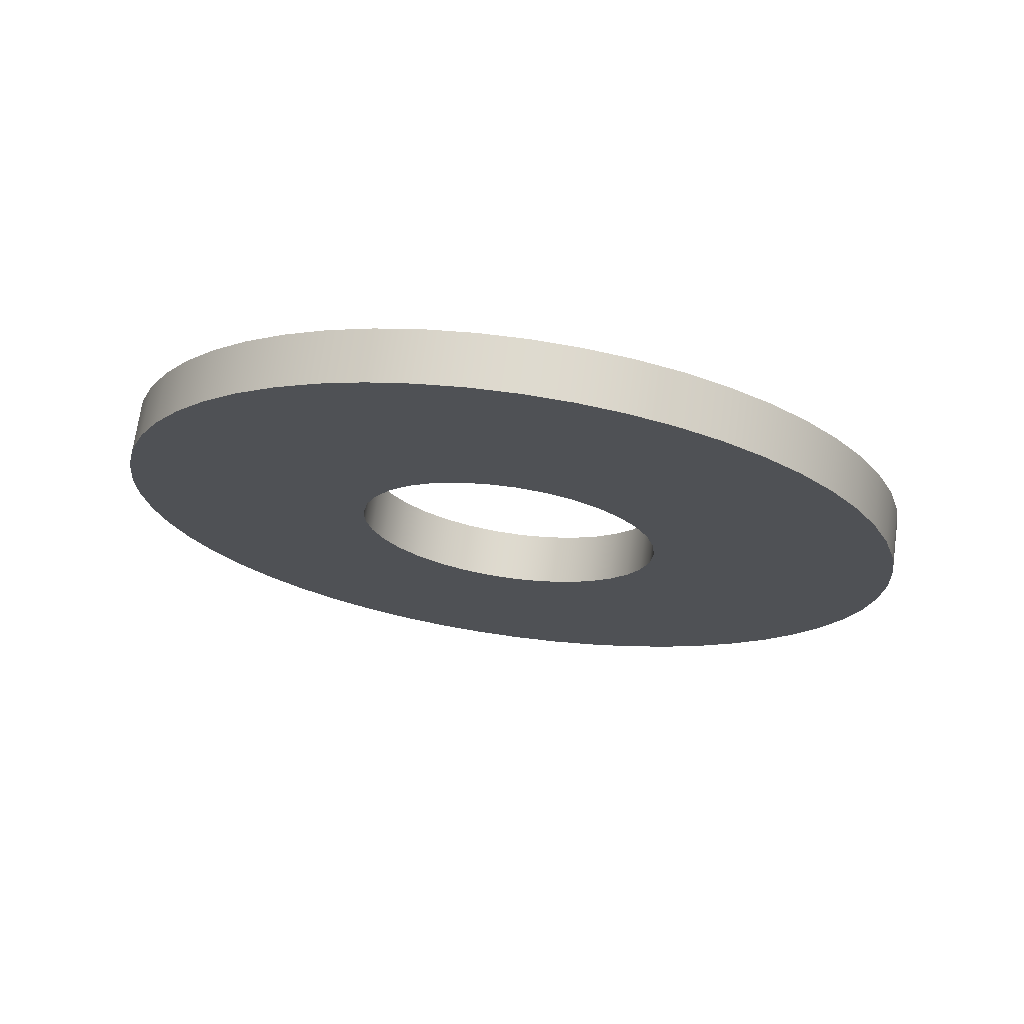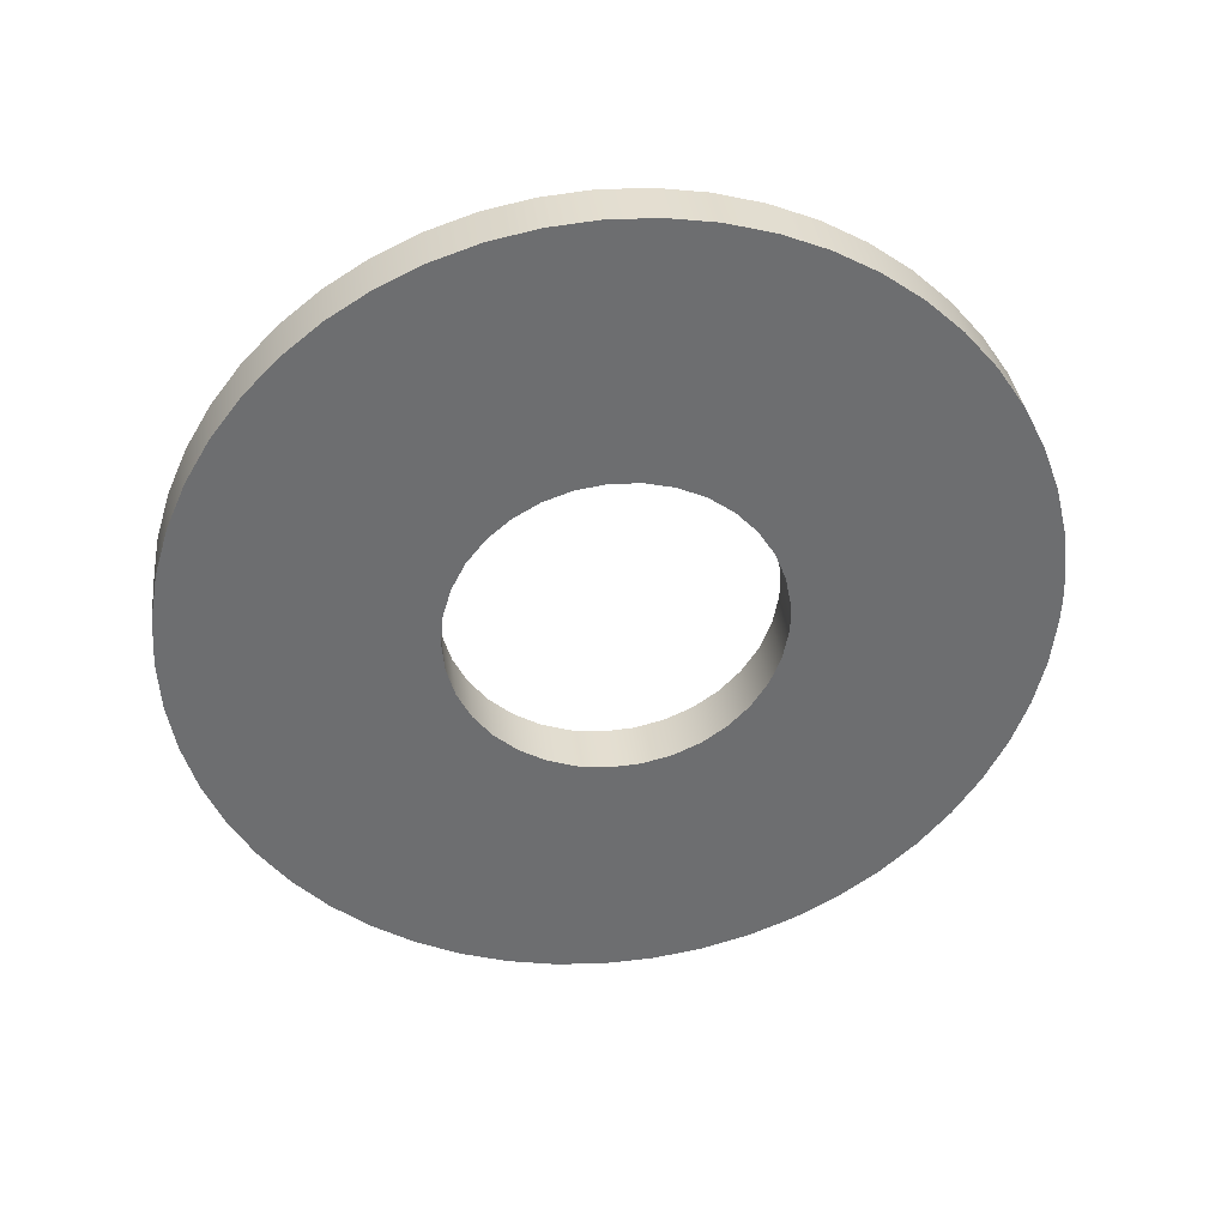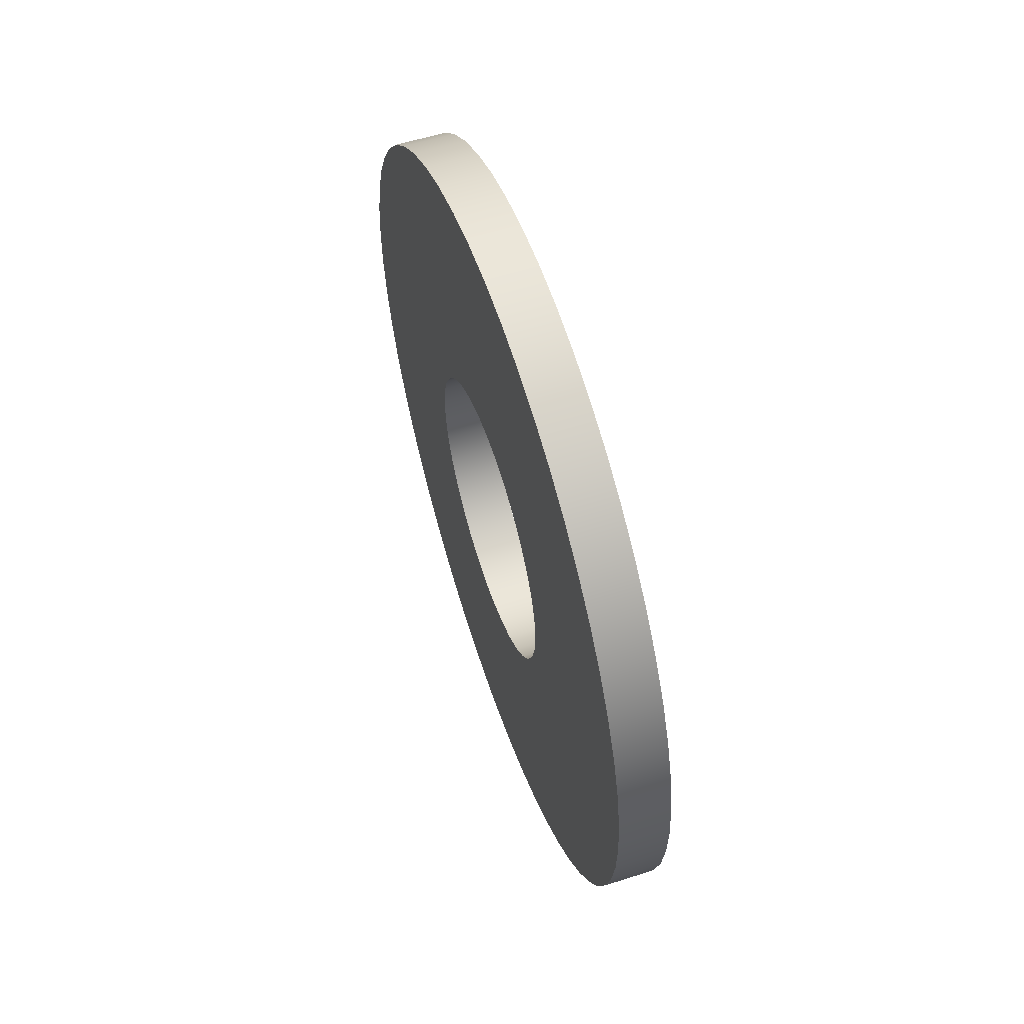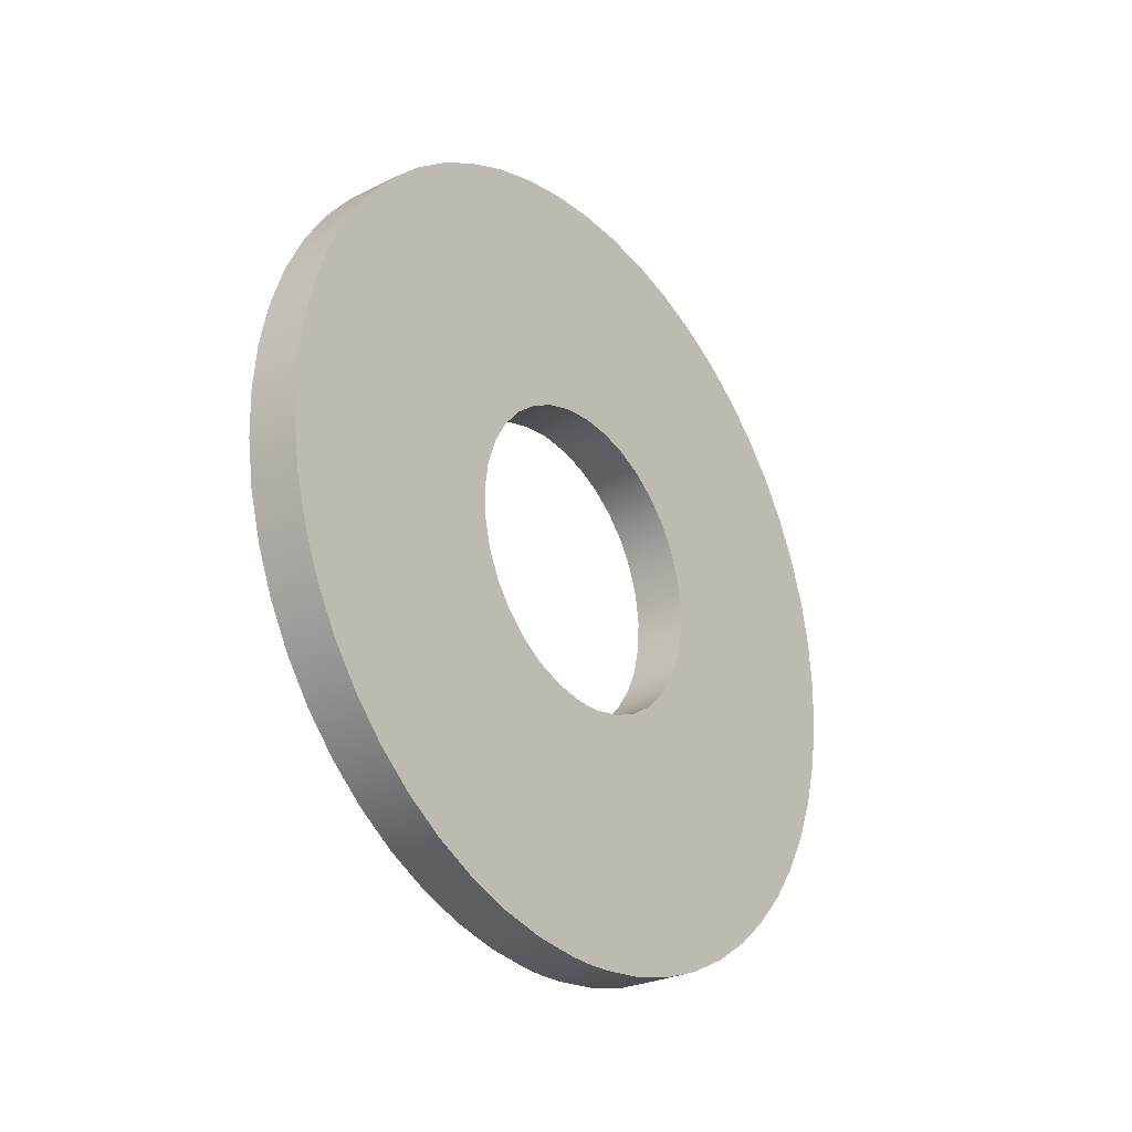
<metadata>
{"format":"obj","ext":"obj","renderer":"f3d","projection":"perspective","resolution":1024,"background":"white","views":[{"elev":71.2,"azim":-82.0,"up":"+Y"},{"elev":36.2,"azim":83.0,"up":"+Y"},{"elev":57.7,"azim":161.6,"up":"+Z"},{"elev":-27.7,"azim":-142.3,"up":"+Z"}]}
</metadata>
<code>
g body_1
v 0.000572 0.007888 -0.003758
v 0.000572 0.008277 -0.002798
v 0.000572 0.00318 -0.001101
v 0.000572 0.00855 -0.0018
v 0.000572 0.003331 -0.000479
v 0.000572 0.007652 0.004218
v 0.000572 0.007099 0.005094
v 0.000572 0.002741 0.001952
v 0.000572 0.006447 0.005898
v 0.000572 0.002322 0.002436
v 0.000572 0.00399 0.007773
v 0.000572 0.001251 0.003124
v 0.000572 0.00182 0.002831
v 0.000572 0.006086 -0.006269
v 0.000572 0.002543 -0.002204
v 0.000572 0.00208 -0.002645
v 0.000572 0.002915 -0.001683
v 0.000572 0.007388 -0.004664
v 0.000572 0.008642 0.00129
v 0.000572 0.003271 0.000793
v 0.000572 0.003362 0.00016
v 0.000572 0.003061 0.001398
v 0.000572 0.008097 0.003284
v 0.000572 0.005704 0.006619
v 0.000572 0.004881 0.007247
v 0.000572 0.005302 -0.006945
v 0.000572 0.008703 -0.000776
v 0.000572 0.008734 0.000259
v 0.000572 0.003042 0.008191
v 0.000572 -0.007652 0.004218
v 0.000572 -0.003061 0.001398
v 0.000572 -0.002741 0.001952
v 0.000572 0.001546 -0.0086
v 0.000572 0.002552 -0.008357
v 0.000572 0.000948 -0.003229
v 0.000572 0.006785 -0.005505
v 0.000572 0.008429 0.002303
v 0.000572 0.001033 0.008676
v 0.000572 0 0.008738
v 0.000572 0 0.003366
v 0.000572 -0.007099 0.005094
v 0.000572 -0.008097 0.003284
v 0.000572 -0.008429 0.002303
v 0.000572 -0.003271 0.000793
v 0.000572 -0.008642 0.00129
v 0.000572 -0.008734 0.000259
v 0.000572 -0.003362 0.00016
v 0.000572 0.000518 -0.008722
v 0.000572 0.00032 -0.00335
v 0.000572 0 -0.003366
v 0.000572 0.003522 -0.007996
v 0.000572 0.001542 -0.002991
v 0.000572 0.002052 0.008493
v 0.000572 0.000637 0.003305
v 0.000572 -0.006447 0.005898
v 0.000572 -0.007888 -0.003758
v 0.000572 -0.002915 -0.001683
v 0.000572 -0.00318 -0.001101
v 0.000572 -0.003522 -0.007996
v 0.000572 -0.002552 -0.008357
v 0.000572 -0.000948 -0.003229
v 0.000572 -0.001033 0.008676
v 0.000572 -0.000637 0.003305
v 0.000572 -0.005704 0.006619
v 0.000572 -0.002322 0.002436
v 0.000572 -0.00182 0.002831
v 0.000572 -0.008703 -0.000776
v 0.000572 -0.003331 -0.000479
v 0.000572 -0.00855 -0.0018
v 0.000572 -0.008277 -0.002798
v 0.000572 -0.007388 -0.004664
v 0.000572 -0.006785 -0.005505
v 0.000572 -0.002543 -0.002204
v 0.000572 -0.006086 -0.006269
v 0.000572 -0.005302 -0.006945
v 0.000572 -0.00208 -0.002645
v 0.000572 -0.004443 -0.007523
v 0.000572 -0.001542 -0.002991
v 0.000572 -0.001546 -0.0086
v 0.000572 -0.00032 -0.00335
v 0.000572 0.004443 -0.007523
v 0.000572 -0.00399 0.007773
v 0.000572 -0.004881 0.007247
v 0.000572 -0.000518 -0.008722
v 0.000572 0 -0.008738
v 0.000572 -0.002052 0.008493
v 0.000572 -0.003042 0.008191
v 0.000572 -0.001251 0.003124
v -0.000572 0 0.008738
v 0.000572 0 0.008738
v 0.000572 0.001033 0.008676
v -0.000572 0.001033 0.008676
v 0.000572 0.002052 0.008493
v -0.000572 0.002052 0.008493
v 0.000572 0.003042 0.008191
v -0.000572 0.003042 0.008191
v 0.000572 0.00399 0.007773
v -0.000572 0.00399 0.007773
v 0.000572 0.004881 0.007247
v -0.000572 0.004881 0.007247
v 0.000572 0.005704 0.006619
v -0.000572 0.005704 0.006619
v 0.000572 0.006447 0.005898
v -0.000572 0.006447 0.005898
v 0.000572 0.007099 0.005094
v -0.000572 0.007099 0.005094
v 0.000572 0.007652 0.004218
v -0.000572 0.007652 0.004218
v 0.000572 0.008097 0.003284
v -0.000572 0.008097 0.003284
v 0.000572 0.008429 0.002303
v -0.000572 0.008429 0.002303
v 0.000572 0.008642 0.00129
v -0.000572 0.008642 0.00129
v 0.000572 0.008734 0.000259
v -0.000572 0.008734 0.000259
v 0.000572 0.008703 -0.000776
v -0.000572 0.008703 -0.000776
v 0.000572 0.00855 -0.0018
v -0.000572 0.00855 -0.0018
v 0.000572 0.008277 -0.002798
v -0.000572 0.008277 -0.002798
v 0.000572 0.007888 -0.003758
v -0.000572 0.007888 -0.003758
v 0.000572 0.007388 -0.004664
v -0.000572 0.007388 -0.004664
v 0.000572 0.006785 -0.005505
v -0.000572 0.006785 -0.005505
v 0.000572 0.006086 -0.006269
v -0.000572 0.006086 -0.006269
v 0.000572 0.005302 -0.006945
v -0.000572 0.005302 -0.006945
v 0.000572 0.004443 -0.007523
v -0.000572 0.004443 -0.007523
v 0.000572 0.003522 -0.007996
v -0.000572 0.003522 -0.007996
v 0.000572 0.002552 -0.008357
v -0.000572 0.002552 -0.008357
v 0.000572 0.001546 -0.0086
v -0.000572 0.001546 -0.0086
v 0.000572 0.000518 -0.008722
v 0.000572 -0.000518 -0.008722
v -0.000572 -0.000518 -0.008722
v -0.000572 0 -0.008738
v -0.000572 0.000518 -0.008722
v 0.000572 0 -0.008738
v 0.000572 -0.001546 -0.0086
v -0.000572 -0.001546 -0.0086
v 0.000572 -0.002552 -0.008357
v -0.000572 -0.002552 -0.008357
v 0.000572 -0.003522 -0.007996
v -0.000572 -0.003522 -0.007996
v 0.000572 -0.004443 -0.007523
v -0.000572 -0.004443 -0.007523
v 0.000572 -0.005302 -0.006945
v -0.000572 -0.005302 -0.006945
v 0.000572 -0.006086 -0.006269
v -0.000572 -0.006086 -0.006269
v 0.000572 -0.006785 -0.005505
v -0.000572 -0.006785 -0.005505
v 0.000572 -0.007388 -0.004664
v -0.000572 -0.007388 -0.004664
v 0.000572 -0.007888 -0.003758
v -0.000572 -0.007888 -0.003758
v 0.000572 -0.008277 -0.002798
v -0.000572 -0.008277 -0.002798
v 0.000572 -0.00855 -0.0018
v -0.000572 -0.00855 -0.0018
v 0.000572 -0.008703 -0.000776
v -0.000572 -0.008703 -0.000776
v 0.000572 -0.008734 0.000259
v -0.000572 -0.008734 0.000259
v 0.000572 -0.008642 0.00129
v -0.000572 -0.008642 0.00129
v 0.000572 -0.008429 0.002303
v -0.000572 -0.008429 0.002303
v 0.000572 -0.008097 0.003284
v -0.000572 -0.008097 0.003284
v 0.000572 -0.007652 0.004218
v -0.000572 -0.007652 0.004218
v 0.000572 -0.007099 0.005094
v -0.000572 -0.007099 0.005094
v 0.000572 -0.006447 0.005898
v -0.000572 -0.006447 0.005898
v 0.000572 -0.005704 0.006619
v -0.000572 -0.005704 0.006619
v 0.000572 -0.004881 0.007247
v -0.000572 -0.004881 0.007247
v 0.000572 -0.00399 0.007773
v -0.000572 -0.00399 0.007773
v 0.000572 -0.003042 0.008191
v -0.000572 -0.003042 0.008191
v 0.000572 -0.002052 0.008493
v -0.000572 -0.002052 0.008493
v 0.000572 -0.001033 0.008676
v -0.000572 -0.001033 0.008676
v -0.000572 0.000518 -0.008722
v -0.000572 0 -0.008738
v -0.000572 0 -0.003366
v -0.000572 -0.000518 -0.008722
v -0.000572 -0.00032 -0.00335
v -0.000572 -0.001546 -0.0086
v -0.000572 -0.002552 -0.008357
v -0.000572 -0.000948 -0.003229
v -0.000572 0.00399 0.007773
v -0.000572 0.004881 0.007247
v -0.000572 0.00182 0.002831
v -0.000572 0.001546 -0.0086
v -0.000572 0.00032 -0.00335
v -0.000572 0.000948 -0.003229
v -0.000572 0.001251 0.003124
v -0.000572 0.003042 0.008191
v -0.000572 0.005704 0.006619
v -0.000572 0.002322 0.002436
v -0.000572 0.006447 0.005898
v -0.000572 0.007099 0.005094
v -0.000572 0.002741 0.001952
v -0.000572 0.003522 -0.007996
v -0.000572 0.002552 -0.008357
v -0.000572 -0.003522 -0.007996
v -0.000572 -0.001542 -0.002991
v -0.000572 0.007652 0.004218
v -0.000572 0.003061 0.001398
v -0.000572 0.008642 0.00129
v -0.000572 0.008734 0.000259
v -0.000572 0.003362 0.00016
v -0.000572 0.001542 -0.002991
v -0.000572 0.004443 -0.007523
v -0.000572 -0.004443 -0.007523
v -0.000572 -0.005302 -0.006945
v -0.000572 -0.00208 -0.002645
v -0.000572 -0.006086 -0.006269
v -0.000572 -0.002543 -0.002204
v -0.000572 -0.007888 -0.003758
v -0.000572 -0.008277 -0.002798
v -0.000572 -0.00318 -0.001101
v -0.000572 -0.008642 0.00129
v -0.000572 -0.003271 0.000793
v -0.000572 -0.003362 0.00016
v -0.000572 0.001033 0.008676
v -0.000572 0.000637 0.003305
v -0.000572 0 0.003366
v -0.000572 0.008097 0.003284
v -0.000572 0.008429 0.002303
v -0.000572 0.003271 0.000793
v -0.000572 0.00855 -0.0018
v -0.000572 0.008277 -0.002798
v -0.000572 0.00318 -0.001101
v -0.000572 0.00208 -0.002645
v -0.000572 -0.007388 -0.004664
v -0.000572 -0.002915 -0.001683
v -0.000572 -0.00855 -0.0018
v -0.000572 -0.003331 -0.000479
v -0.000572 -0.008703 -0.000776
v -0.000572 -0.008734 0.000259
v -0.000572 0 0.008738
v -0.000572 0.002052 0.008493
v -0.000572 0.008703 -0.000776
v -0.000572 0.003331 -0.000479
v -0.000572 0.007888 -0.003758
v -0.000572 0.002915 -0.001683
v -0.000572 -0.006785 -0.005505
v -0.000572 -0.008429 0.002303
v -0.000572 -0.008097 0.003284
v -0.000572 -0.003061 0.001398
v -0.000572 -0.007652 0.004218
v -0.000572 -0.007099 0.005094
v -0.000572 -0.002741 0.001952
v -0.000572 0.006086 -0.006269
v -0.000572 0.005302 -0.006945
v -0.000572 -0.006447 0.005898
v -0.000572 -0.002322 0.002436
v -0.000572 0.007388 -0.004664
v -0.000572 0.006785 -0.005505
v -0.000572 0.002543 -0.002204
v -0.000572 -0.005704 0.006619
v -0.000572 -0.004881 0.007247
v -0.000572 -0.00182 0.002831
v -0.000572 -0.00399 0.007773
v -0.000572 -0.001251 0.003124
v -0.000572 -0.002052 0.008493
v -0.000572 -0.000637 0.003305
v -0.000572 -0.001033 0.008676
v -0.000572 -0.003042 0.008191
v -0.000572 -0.000637 0.003305
v -0.000572 0 0.003366
v 0.000572 0 0.003366
v -0.000572 -0.001251 0.003124
v 0.000572 -0.000637 0.003305
v -0.000572 -0.00182 0.002831
v 0.000572 -0.001251 0.003124
v -0.000572 -0.002322 0.002436
v 0.000572 -0.00182 0.002831
v -0.000572 -0.002741 0.001952
v 0.000572 -0.002322 0.002436
v -0.000572 -0.003061 0.001398
v 0.000572 -0.002741 0.001952
v -0.000572 -0.003271 0.000793
v 0.000572 -0.003061 0.001398
v -0.000572 -0.003362 0.00016
v 0.000572 -0.003271 0.000793
v -0.000572 -0.003331 -0.000479
v 0.000572 -0.003362 0.00016
v -0.000572 -0.00318 -0.001101
v 0.000572 -0.003331 -0.000479
v -0.000572 -0.002915 -0.001683
v 0.000572 -0.00318 -0.001101
v -0.000572 -0.002543 -0.002204
v 0.000572 -0.002915 -0.001683
v -0.000572 -0.00208 -0.002645
v 0.000572 -0.002543 -0.002204
v -0.000572 -0.001542 -0.002991
v 0.000572 -0.00208 -0.002645
v -0.000572 -0.000948 -0.003229
v 0.000572 -0.001542 -0.002991
v -0.000572 -0.00032 -0.00335
v 0.000572 -0.000948 -0.003229
v 0.000572 0.00032 -0.00335
v -0.000572 0.00032 -0.00335
v -0.000572 0 -0.003366
v 0.000572 -0.00032 -0.00335
v 0.000572 0 -0.003366
v -0.000572 0.000948 -0.003229
v -0.000572 0.001542 -0.002991
v 0.000572 0.000948 -0.003229
v -0.000572 0.00208 -0.002645
v 0.000572 0.001542 -0.002991
v -0.000572 0.002543 -0.002204
v 0.000572 0.00208 -0.002645
v -0.000572 0.002915 -0.001683
v 0.000572 0.002543 -0.002204
v -0.000572 0.00318 -0.001101
v 0.000572 0.002915 -0.001683
v -0.000572 0.003331 -0.000479
v 0.000572 0.00318 -0.001101
v -0.000572 0.003362 0.00016
v 0.000572 0.003331 -0.000479
v -0.000572 0.003271 0.000793
v 0.000572 0.003362 0.00016
v -0.000572 0.003061 0.001398
v 0.000572 0.003271 0.000793
v -0.000572 0.002741 0.001952
v 0.000572 0.003061 0.001398
v -0.000572 0.002322 0.002436
v 0.000572 0.002741 0.001952
v -0.000572 0.00182 0.002831
v 0.000572 0.002322 0.002436
v -0.000572 0.001251 0.003124
v 0.000572 0.00182 0.002831
v -0.000572 0.000637 0.003305
v 0.000572 0.001251 0.003124
v 0.000572 0.000637 0.003305
f 48 50 85
f 59 61 78
f 79 61 60
f 50 84 85
f 81 16 52
f 63 62 86
f 88 86 87
f 82 88 87
f 31 30 42
f 57 56 71
f 77 76 75
f 84 50 80
f 15 14 36
f 82 66 88
f 69 58 68
f 80 79 84
f 86 88 63
f 74 76 73
f 64 66 83
f 74 73 72
f 71 73 57
f 69 68 67
f 67 47 46
f 55 32 65
f 66 82 83
f 62 40 39
f 53 12 29
f 16 81 26
f 52 51 81
f 61 79 80
f 59 78 77
f 76 77 78
f 76 74 75
f 73 71 72
f 56 58 70
f 58 69 70
f 47 67 68
f 45 47 44
f 55 65 64
f 66 64 65
f 40 62 63
f 38 40 54
f 20 19 37
f 51 35 34
f 33 35 49
f 61 59 60
f 58 56 57
f 45 44 43
f 42 44 31
f 32 55 41
f 38 54 53
f 12 53 54
f 6 8 22
f 1 3 17
f 35 51 52
f 33 49 48
f 50 48 49
f 47 45 46
f 44 42 43
f 30 32 41
f 40 38 39
f 24 13 10
f 23 20 37
f 27 21 5
f 18 15 36
f 35 33 34
f 32 30 31
f 12 11 29
f 10 9 24
f 20 23 22
f 19 21 28
f 21 27 28
f 5 4 27
f 15 18 17
f 14 16 26
f 11 13 25
f 13 24 25
f 9 8 7
f 6 22 23
f 21 19 20
f 4 3 2
f 1 17 18
f 16 14 15
f 13 11 12
f 8 9 10
f 8 6 7
f 3 4 5
f 3 1 2
f 250 233 262
f 280 279 284
f 283 242 282
f 228 249 270
f 283 282 281
f 281 280 284
f 272 271 276
f 273 275 261
f 242 283 256
f 280 281 282
f 279 278 277
f 276 278 272
f 254 239 253
f 269 249 275
f 258 226 225
f 278 279 280
f 278 276 277
f 271 268 267
f 266 268 265
f 269 275 274
f 199 197 198
f 199 200 201
f 204 202 203
f 207 205 206
f 210 208 209
f 200 199 198
f 202 201 200
f 205 211 212
f 207 213 214
f 217 215 216
f 210 218 219
f 208 210 219
f 202 204 201
f 204 220 221
f 213 207 206
f 215 214 213
f 217 222 223
f 226 224 225
f 218 227 228
f 197 199 209
f 220 204 203
f 231 229 230
f 231 232 233
f 236 234 235
f 239 237 238
f 242 240 241
f 215 217 214
f 222 217 216
f 245 243 244
f 224 245 244
f 248 246 247
f 249 228 227
f 209 208 197
f 229 231 221
f 232 231 230
f 233 250 251
f 234 251 250
f 236 252 253
f 239 254 255
f 237 239 255
f 240 242 256
f 211 257 212
f 223 222 243
f 224 226 245
f 226 258 259
f 246 259 258
f 248 260 261
f 218 210 227
f 233 232 262
f 234 236 251
f 252 236 235
f 238 237 263
f 238 264 265
f 268 266 267
f 257 211 241
f 243 245 223
f 246 248 259
f 260 248 247
f 249 269 270
f 221 220 229
f 253 252 254
f 264 238 263
f 266 265 264
f 268 271 272
f 205 207 211
f 261 260 273
f 275 273 274
f 241 240 257
f 128 129 130
f 132 133 134
f 134 135 136
f 136 137 138
f 138 139 140
f 140 141 145
f 142 144 146
f 143 147 148
f 148 149 150
f 150 151 152
f 152 153 154
f 154 155 156
f 156 157 158
f 158 159 160
f 160 161 162
f 162 163 164
f 164 165 166
f 166 167 168
f 168 169 170
f 170 171 172
f 172 173 174
f 174 175 176
f 176 177 178
f 178 179 180
f 180 181 182
f 182 183 184
f 184 185 186
f 186 187 188
f 188 189 190
f 190 191 192
f 192 193 194
f 194 195 196
f 196 90 89
f 90 196 195
f 195 194 193
f 193 192 191
f 191 190 189
f 189 188 187
f 187 186 185
f 185 184 183
f 183 182 181
f 181 180 179
f 179 178 177
f 177 176 175
f 175 174 173
f 173 172 171
f 171 170 169
f 169 168 167
f 167 166 165
f 165 164 163
f 163 162 161
f 161 160 159
f 159 158 157
f 157 156 155
f 155 154 153
f 153 152 151
f 151 150 149
f 149 148 147
f 147 143 142
f 145 146 144
f 146 145 141
f 144 142 143
f 141 140 139
f 139 138 137
f 137 136 135
f 135 134 133
f 133 132 131
f 131 130 129
f 89 91 92
f 92 93 94
f 94 95 96
f 96 97 98
f 98 99 100
f 100 101 102
f 102 103 104
f 104 105 106
f 106 107 108
f 108 109 110
f 110 111 112
f 112 113 114
f 114 115 116
f 116 117 118
f 118 119 120
f 120 121 122
f 122 123 124
f 124 125 126
f 126 127 128
f 129 128 127
f 91 89 90
f 93 92 91
f 95 94 93
f 97 96 95
f 99 98 97
f 101 100 99
f 103 102 101
f 105 104 103
f 107 106 105
f 109 108 107
f 111 110 109
f 113 112 111
f 115 114 113
f 117 116 115
f 119 118 117
f 121 120 119
f 123 122 121
f 125 124 123
f 127 126 125
f 130 131 132
f 287 285 286
f 289 288 285
f 291 290 288
f 293 292 290
f 295 294 292
f 297 296 294
f 299 298 296
f 301 300 298
f 303 302 300
f 305 304 302
f 307 306 304
f 309 308 306
f 311 310 308
f 313 312 310
f 315 314 312
f 317 316 314
f 320 318 319
f 322 316 321
f 316 322 320
f 318 323 319
f 325 324 323
f 327 326 324
f 329 328 326
f 331 330 328
f 333 332 330
f 335 334 332
f 337 336 334
f 339 338 336
f 341 340 338
f 343 342 340
f 345 344 342
f 347 346 344
f 349 348 346
f 351 350 348
f 352 286 350
f 286 352 287
f 350 351 352
f 348 349 351
f 346 347 349
f 344 345 347
f 342 343 345
f 340 341 343
f 338 339 341
f 336 337 339
f 334 335 337
f 332 333 335
f 330 331 333
f 328 329 331
f 326 327 329
f 324 325 327
f 323 318 325
f 318 320 322
f 316 317 321
f 314 315 317
f 312 313 315
f 310 311 313
f 308 309 311
f 306 307 309
f 304 305 307
f 302 303 305
f 300 301 303
f 298 299 301
f 296 297 299
f 294 295 297
f 292 293 295
f 290 291 293
f 288 289 291
f 285 287 289

</code>
